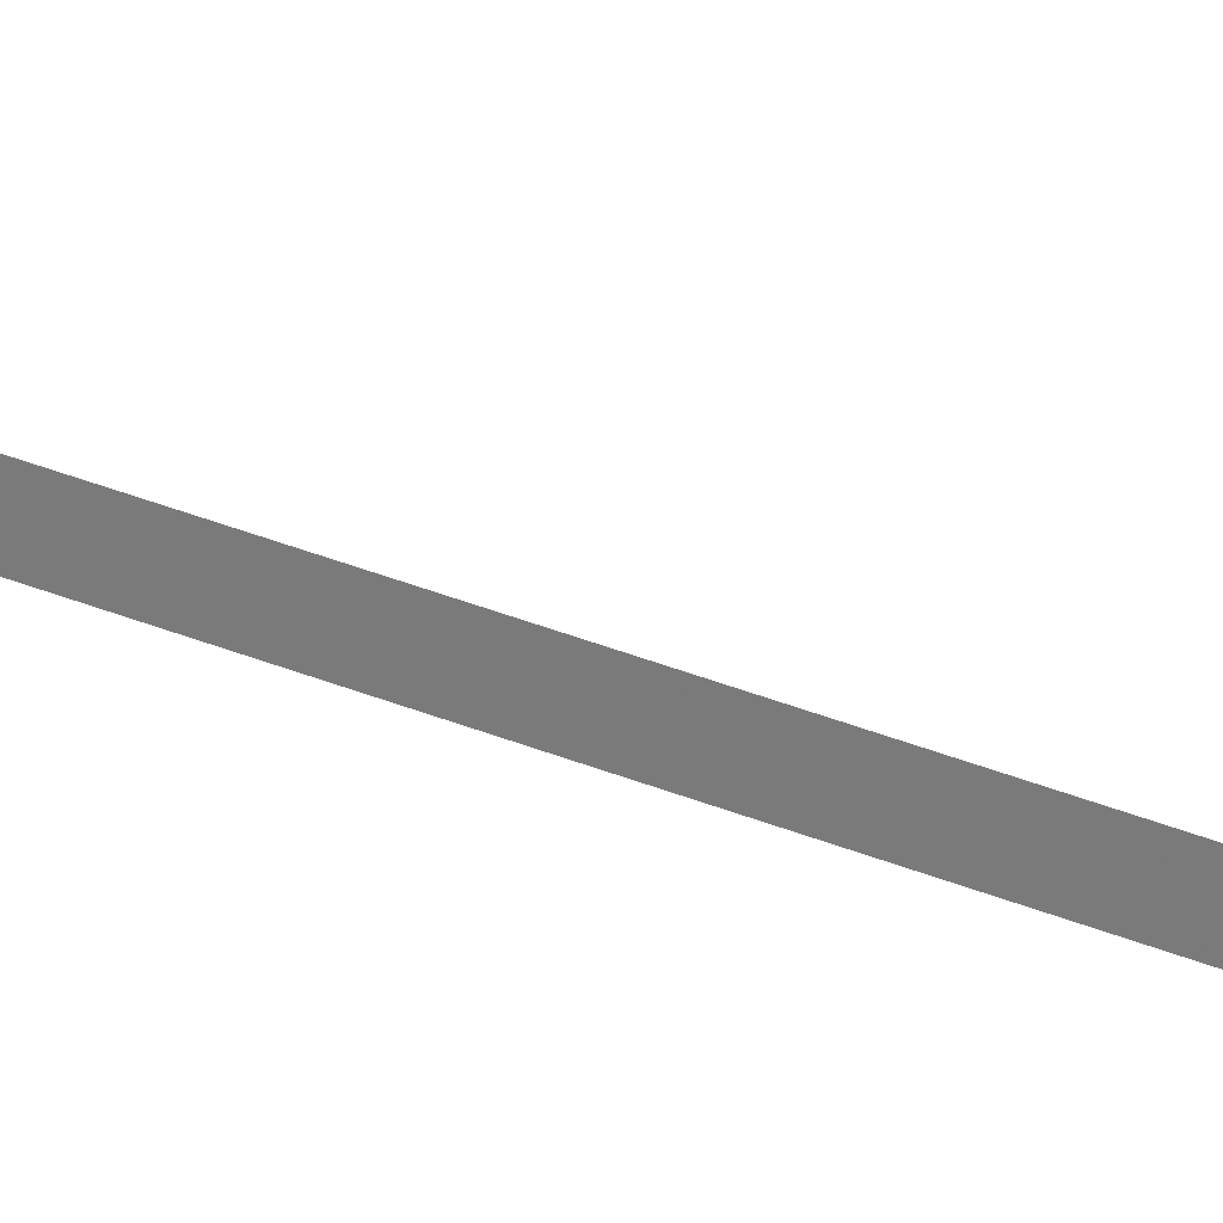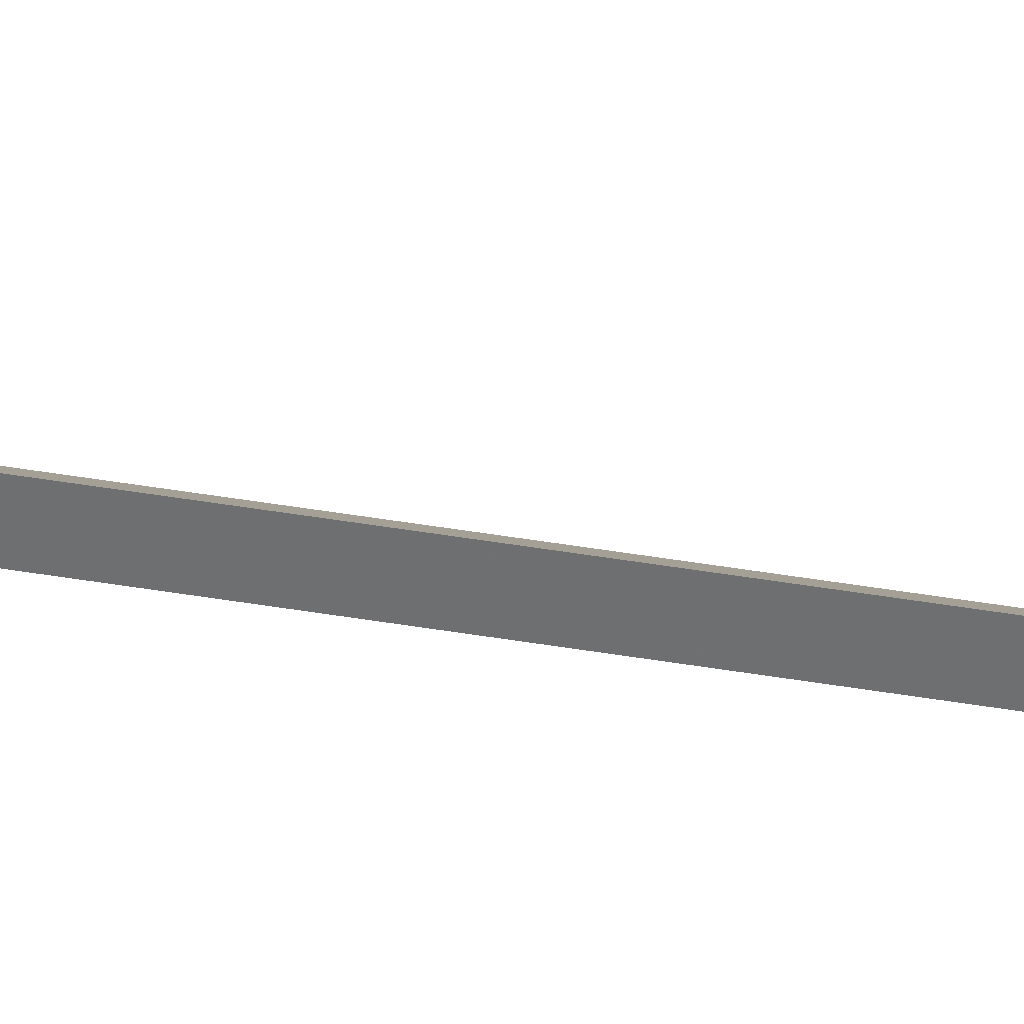
<metadata>
{"format":"obj","ext":"obj","renderer":"f3d","projection":"perspective","resolution":1024,"background":"white","views":[{"elev":23.4,"azim":-51.3,"up":"+Z"},{"elev":32.8,"azim":-75.6,"up":"+Z"}]}
</metadata>
<code>
v -5.79 10.56 -0.7259
v -5.79 10.56 -0.6465
v -5.722 10.56 -0.6863
v -5.79 0 -0.7259
v -5.79 0 -0.6465
v -5.722 0 -0.6863
v -5.767 10.56 -0.6863
v -5.767 0 -0.6863
v -6.002 10.55 -0.4187
v -5.515 10.55 -0.4187
v -6.002 10.81 -0.4187
v -5.515 10.81 -0.4187
v -6.002 10.81 -0.863
v -5.515 10.81 -0.863
v -6.002 10.55 -0.863
v -5.515 10.55 -0.863
f 1 4 5 2
f 2 5 6 3
f 3 6 4 1
f 2 7 1
f 3 7 2
f 1 7 3
f 4 8 5
f 5 8 6
f 6 8 4
f 9 10 12 11
f 11 12 14 13
f 13 14 16 15
f 15 16 10 9
f 10 16 14 12
f 15 9 11 13

</code>
